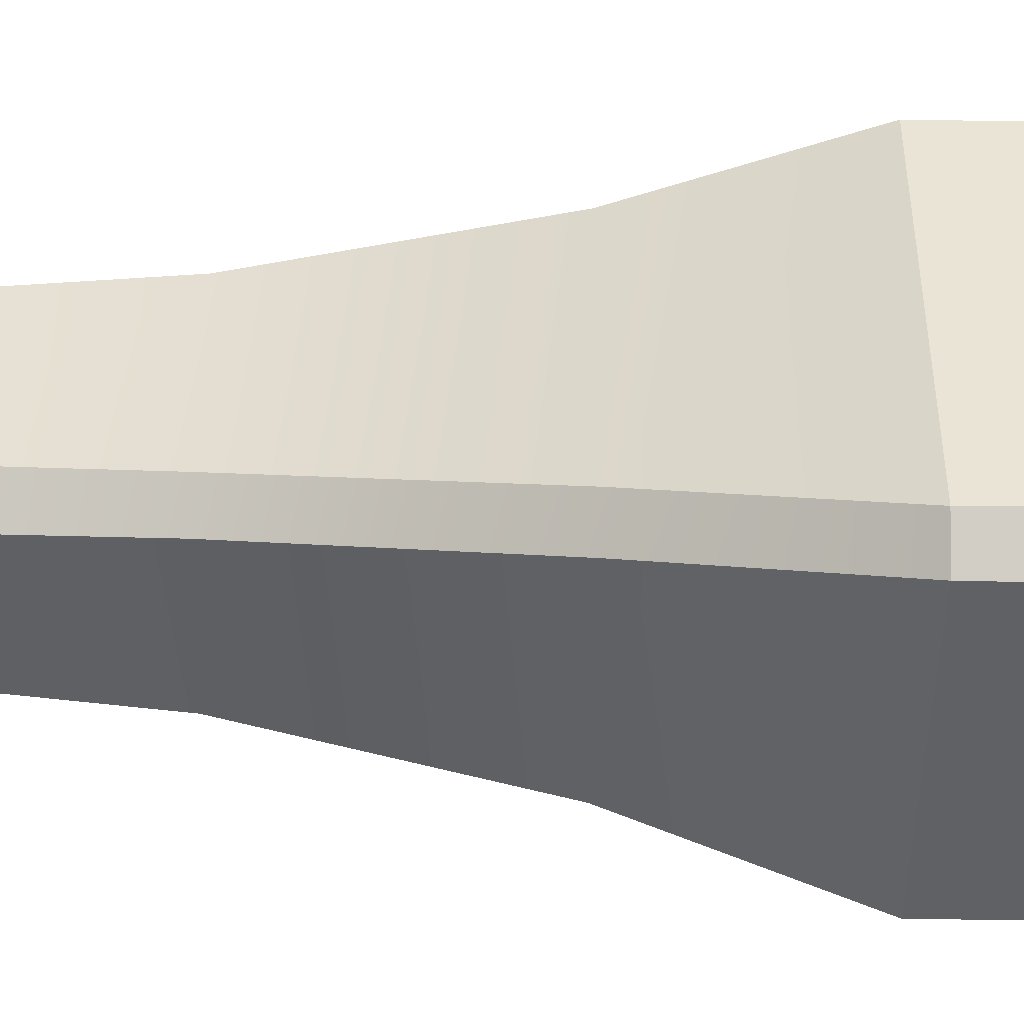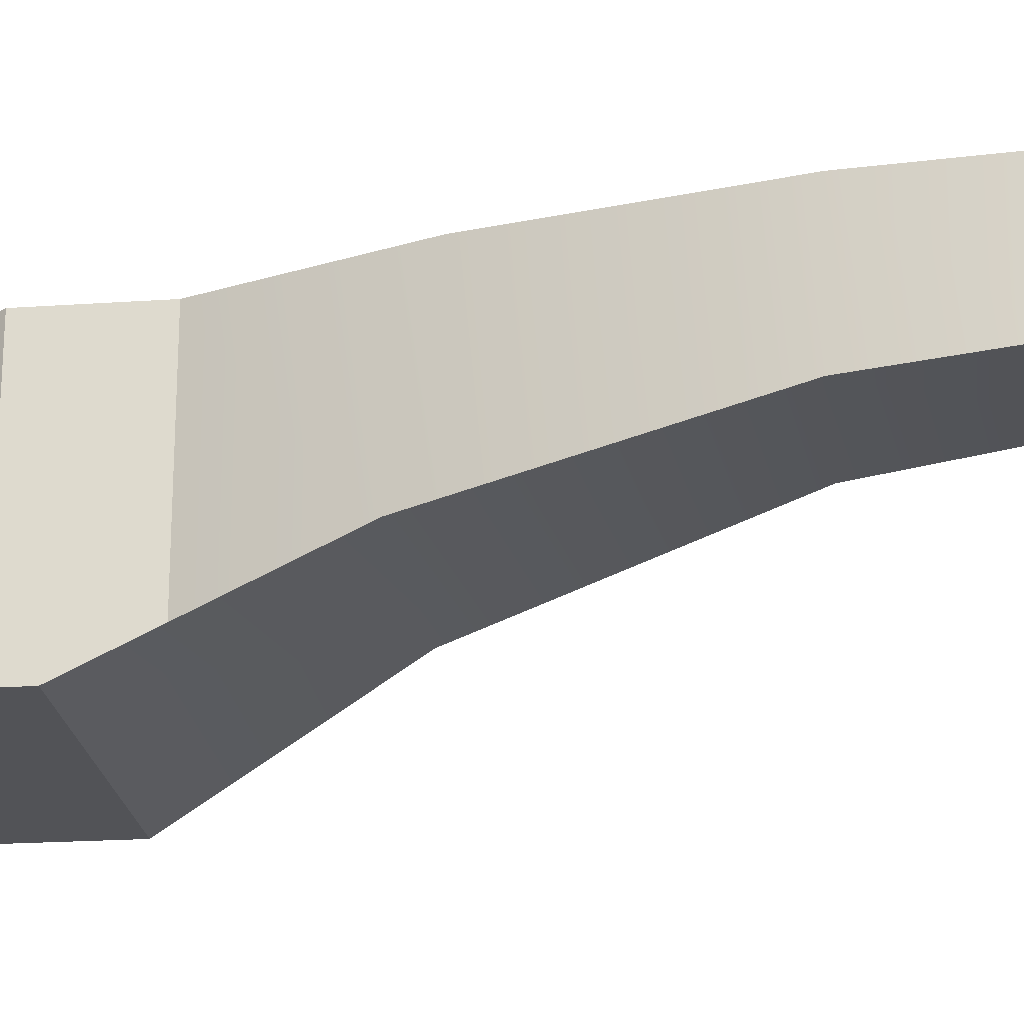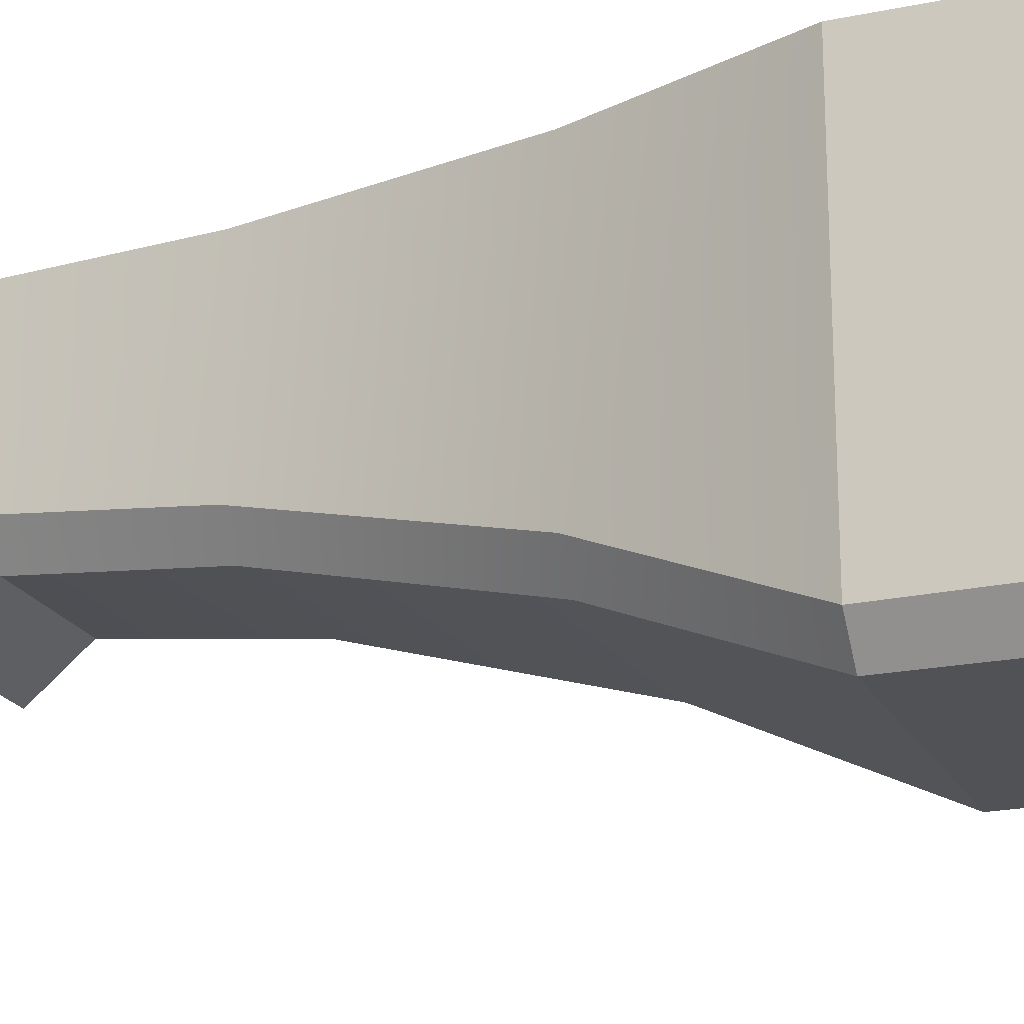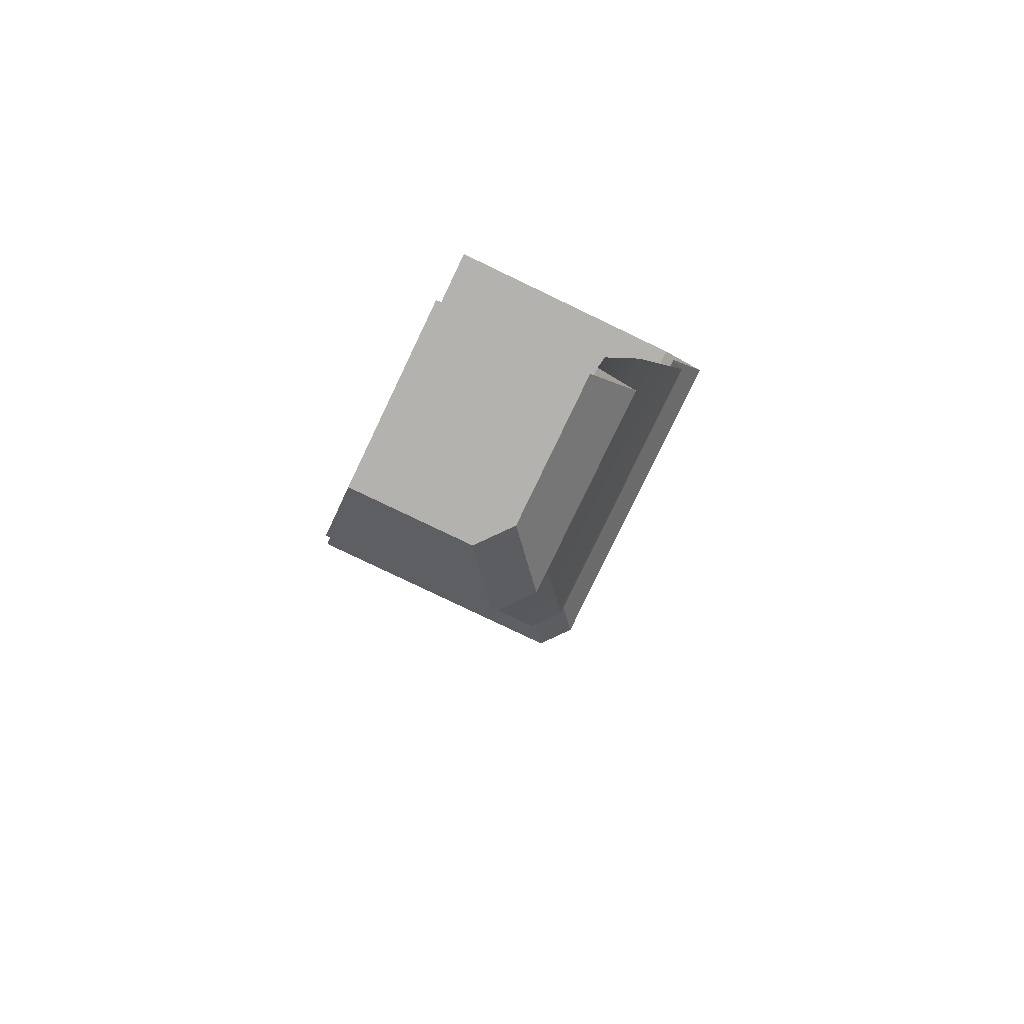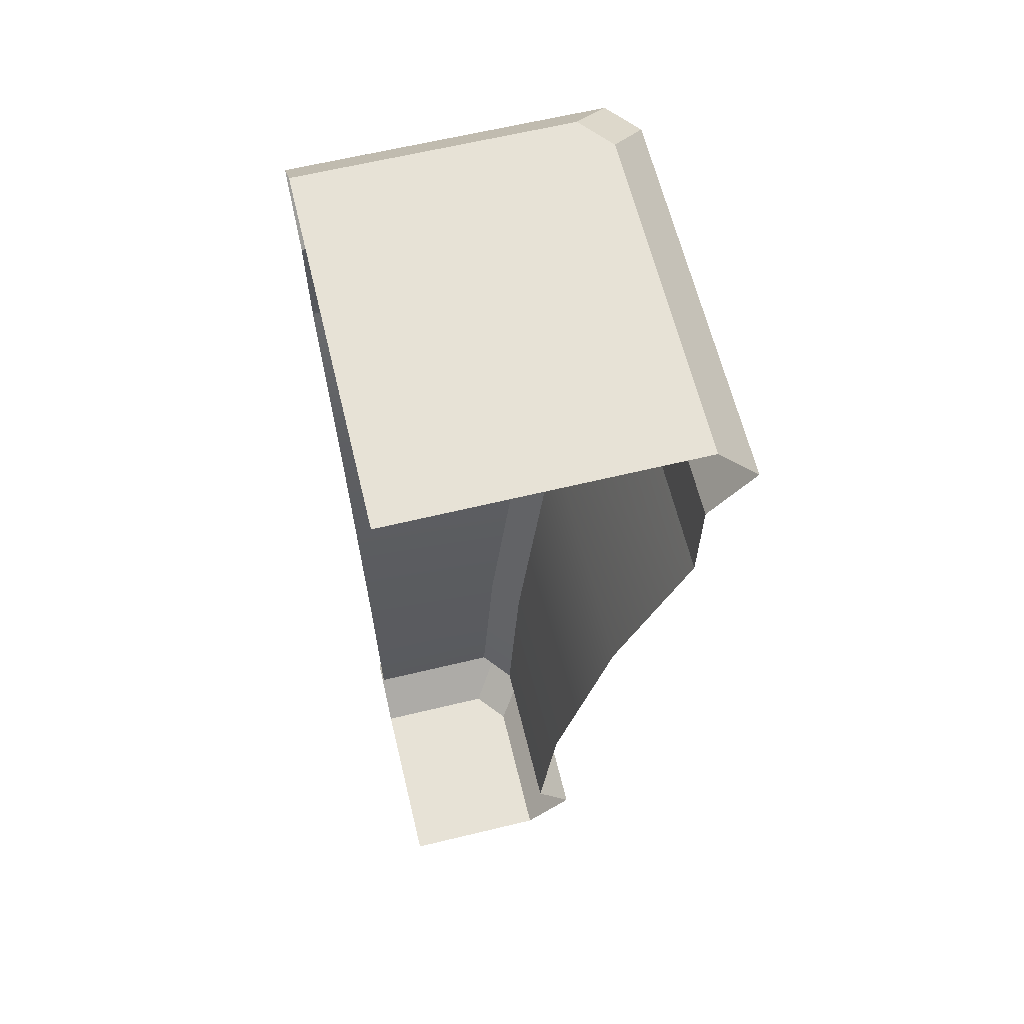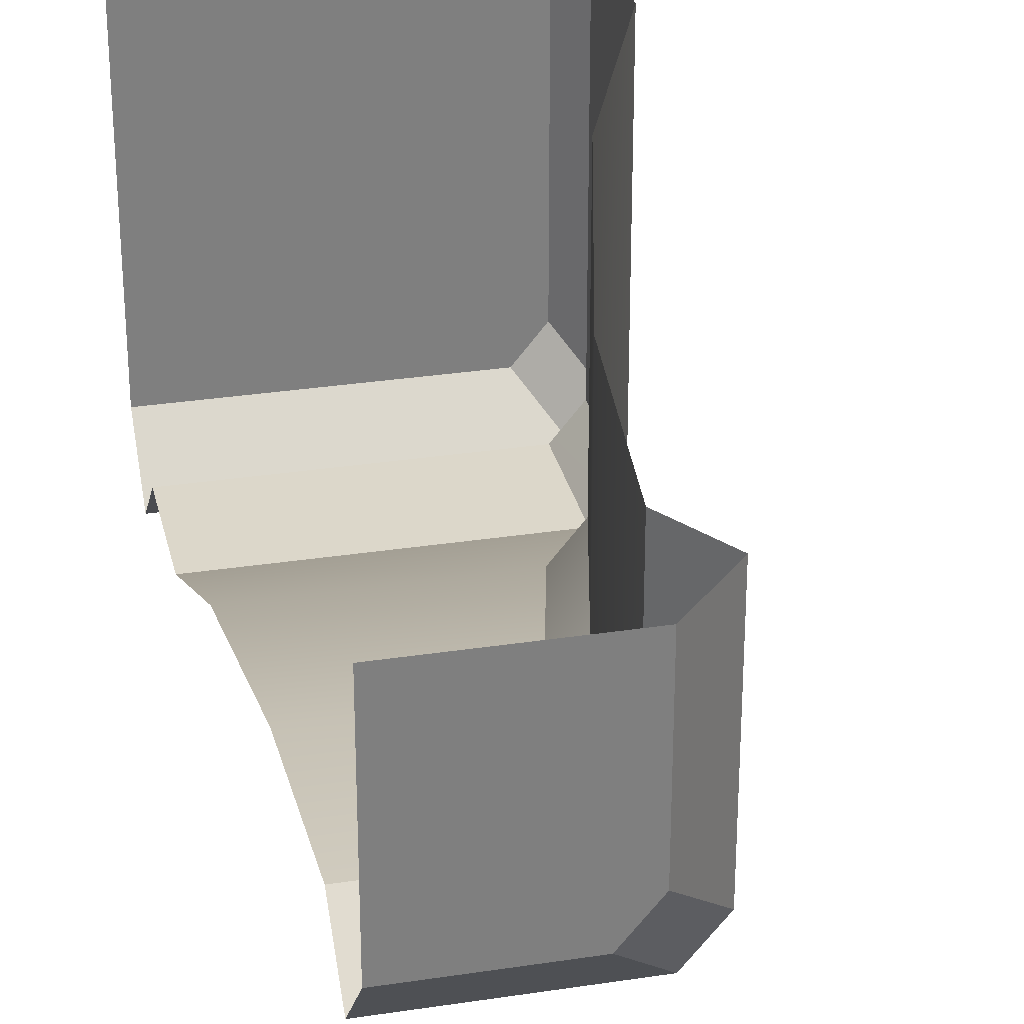
<metadata>
{"format":"obj","ext":"obj","renderer":"f3d","projection":"perspective","resolution":1024,"background":"white","views":[{"elev":-46.7,"azim":88.9,"up":"+Z"},{"elev":-22.3,"azim":-83.2,"up":"+Z"},{"elev":-20.6,"azim":110.7,"up":"+Z"},{"elev":-79.7,"azim":-25.6,"up":"+Y"},{"elev":63.4,"azim":-13.7,"up":"+Y"},{"elev":30.6,"azim":-12.5,"up":"+Z"}]}
</metadata>
<code>
v -0.0593 0.3869 0.1937
v 0.003937 1.033 0.1115
v 0.003937 1.033 0.8047
v -0.0593 0.3869 0.8047
v -0.1056 0 0.252
v 0.07312 0.1934 0.03963
v 0.07312 0.1934 0.8047
v -0.1056 0 0.8047
v 0.4885 3.06 -0.4788
v 0.6551 3.278 -0.6756
v 0.6551 3.278 0.8047
v 0.4885 3.06 0.8047
v 0.4885 3.496 -0.4711
v 0.4885 3.496 0.8047
v 0.2179 1.933 -0.1486
v 0.4885 2.623 -0.4824
v 0.4885 2.623 0.8047
v 0.2179 1.933 0.8047
v -0.1085 0.3869 0.1332
v -0.04343 1.033 0.05334
v 0.4406 2.623 -0.5413
v 0.4391 3.06 -0.5395
v 0.6025 3.278 -0.7402
v 0.436 3.496 -0.5356
v 0.1694 1.933 -0.2082
v -0.6551 0 0.8047
v -0.2052 0 0.2521
v 0.02048 0.1934 -0.02512
v -0.1554 0 0.1909
v -0.6551 3.496 0.8047
v -0.1576 0.3869 0.07281
v -0.655 0.3869 0.07281
v -0.655 1.033 -0.004807
v -0.09074 1.033 -0.004814
v -0.2052 0 0.1298
v -0.655 0 0.1298
v -0.655 0.1934 -0.08988
v -0.03226 0.1934 -0.08988
v 0.3898 3.06 -0.6001
v -0.655 3.06 -0.6001
v -0.655 3.278 -0.8047
v 0.5499 3.278 -0.8047
v -0.655 3.496 -0.6001
v 0.3834 3.496 -0.6001
v 0.121 1.933 -0.2677
v -0.655 1.933 -0.2677
v -0.655 2.623 -0.6001
v 0.3927 2.623 -0.6001
f 1 2 3
f 1 3 4
f 5 6 7
f 5 7 8
f 1 4 7
f 1 7 6
f 9 10 11
f 9 11 12
f 13 14 11
f 13 11 10
f 15 16 17
f 15 17 18
f 2 15 18
f 2 18 3
f 19 20 2
f 19 2 1
f 21 22 9
f 21 9 16
f 22 23 10
f 22 10 9
f 10 23 24
f 10 24 13
f 25 21 16
f 25 16 15
f 20 25 15
f 20 15 2
f 17 16 9
f 17 9 12
f 8 26 27
f 8 27 5
f 19 1 6
f 19 6 28
f 6 5 29
f 6 29 28
f 14 13 24
f 14 24 30
f 29 5 27
f 31 32 33
f 31 33 34
f 35 36 37
f 35 37 38
f 37 32 31
f 37 31 38
f 39 40 41
f 39 41 42
f 41 43 44
f 41 44 42
f 45 46 47
f 45 47 48
f 34 33 46
f 34 46 45
f 31 34 20
f 31 20 19
f 39 22 21
f 39 21 48
f 39 42 23
f 39 23 22
f 44 24 23
f 44 23 42
f 45 48 21
f 45 21 25
f 34 45 25
f 34 25 20
f 39 48 47
f 39 47 40
f 36 35 27
f 36 27 26
f 28 38 31
f 28 31 19
f 28 29 35
f 28 35 38
f 24 44 43
f 24 43 30
f 29 27 35

</code>
